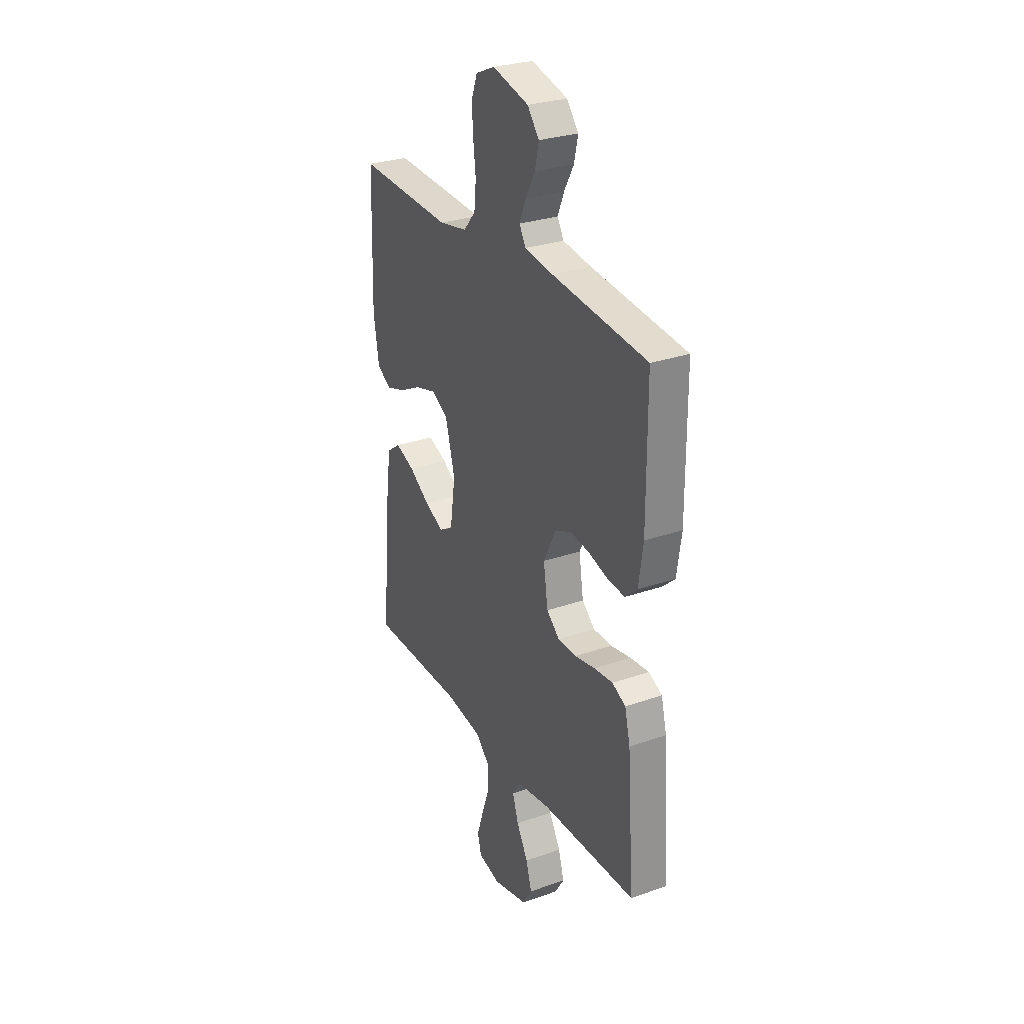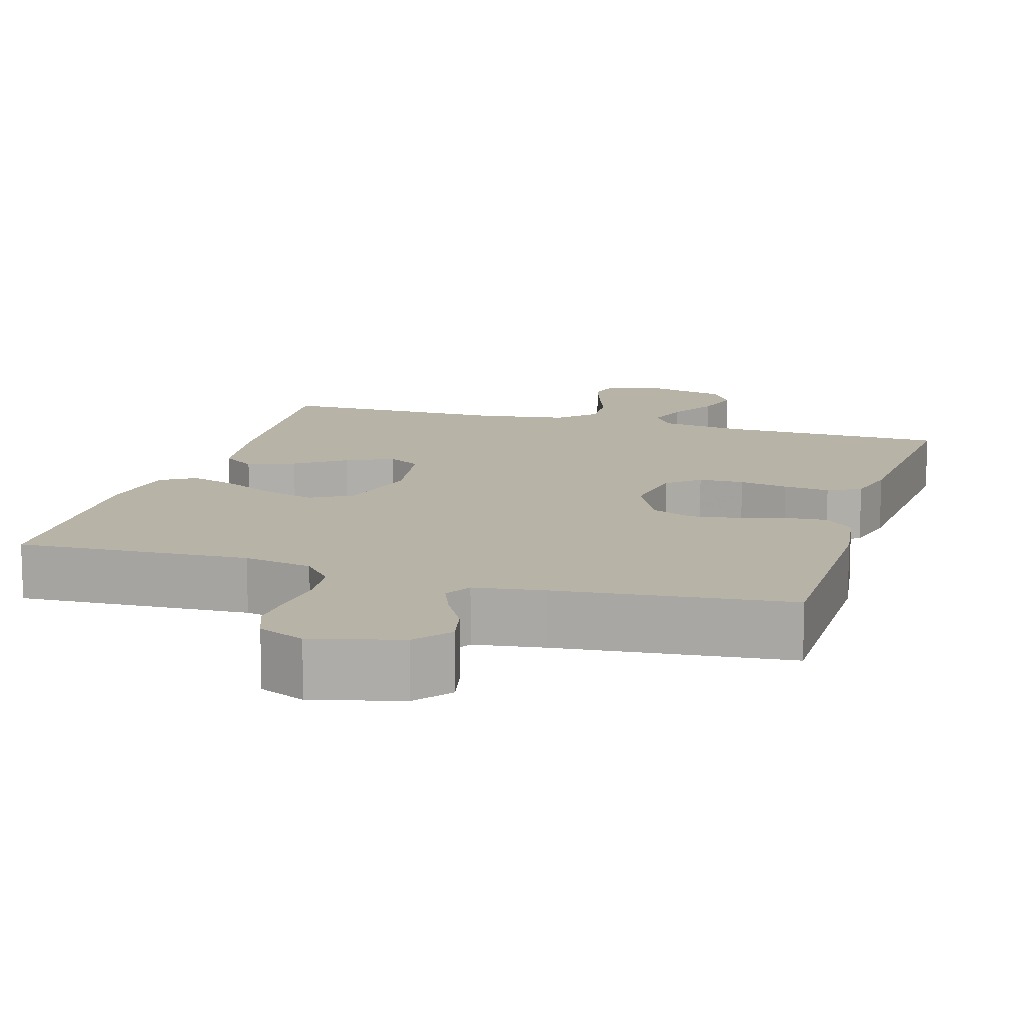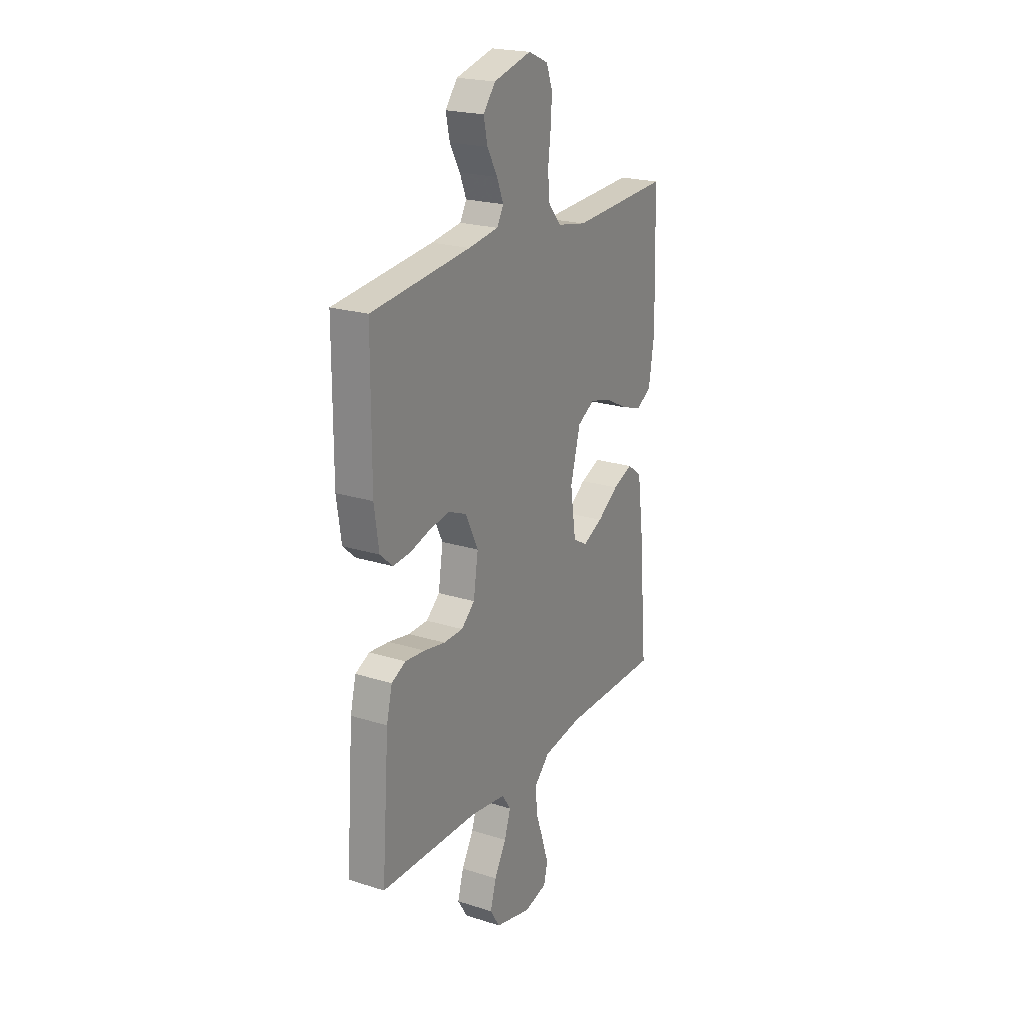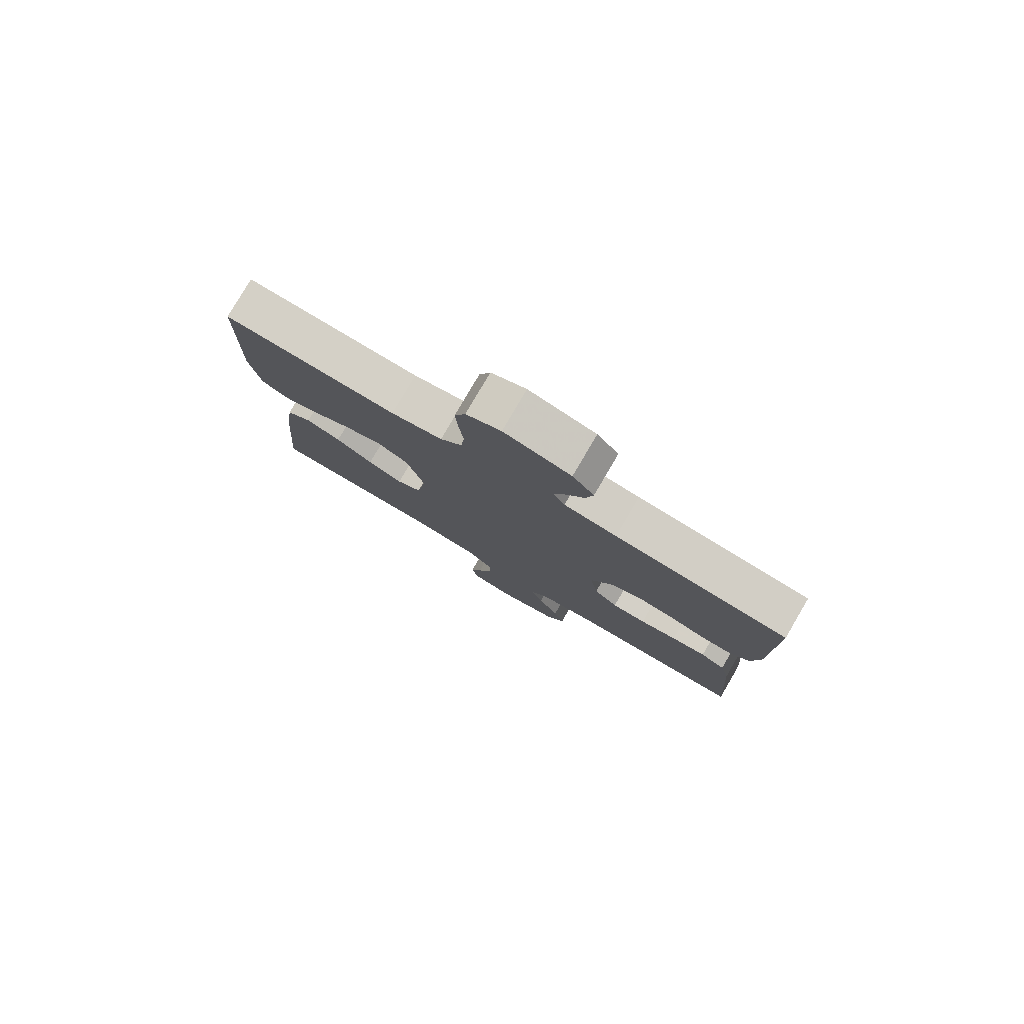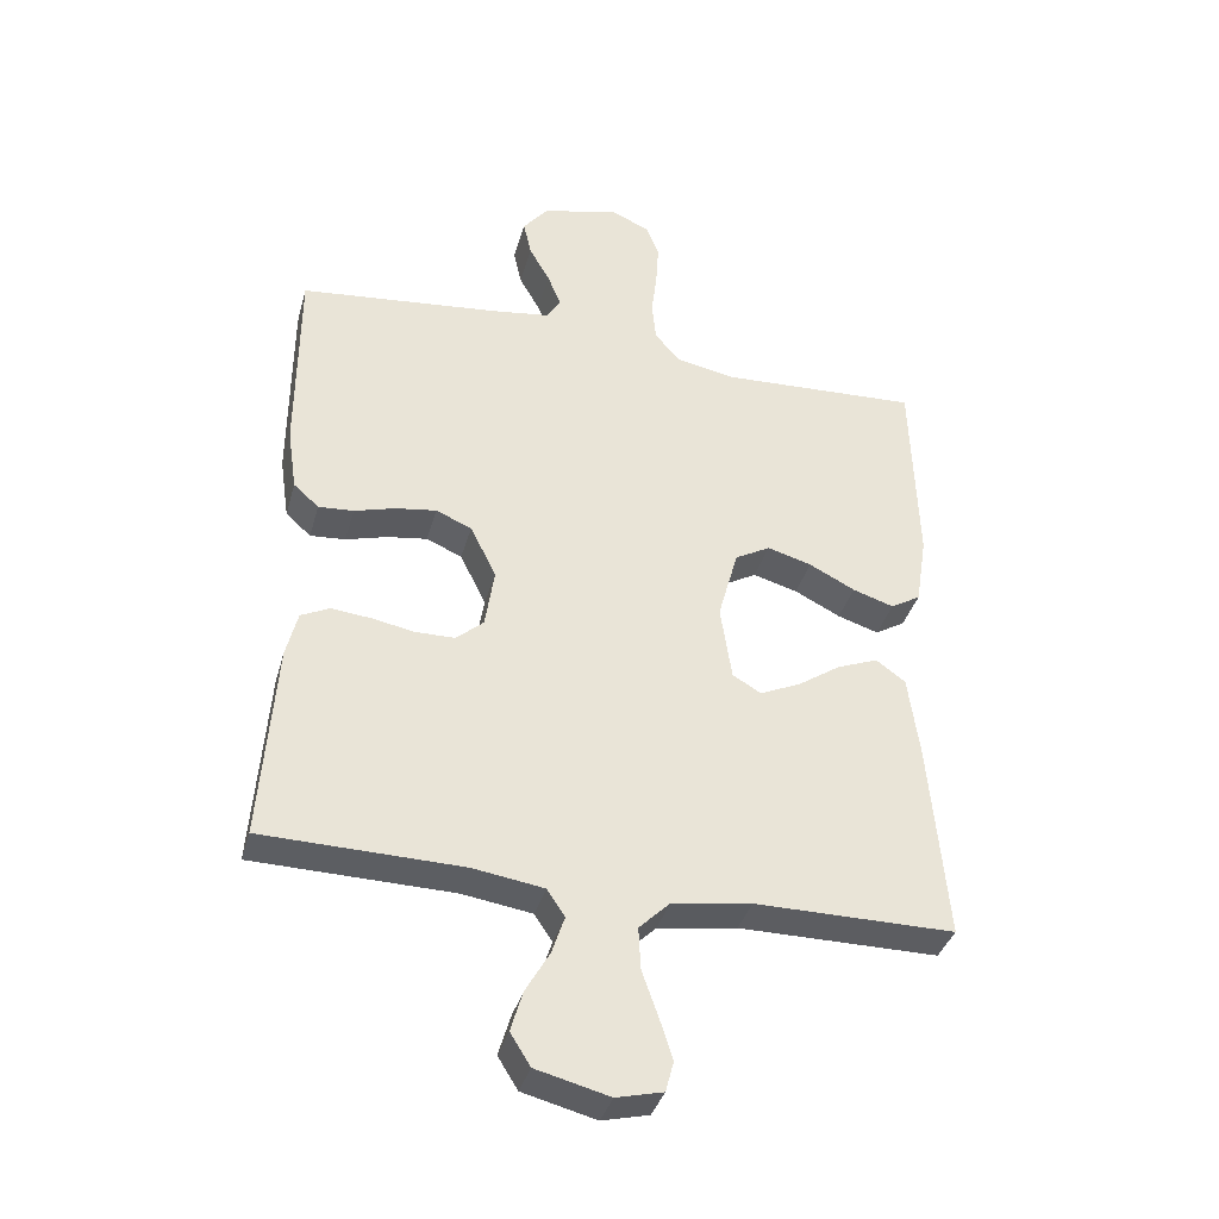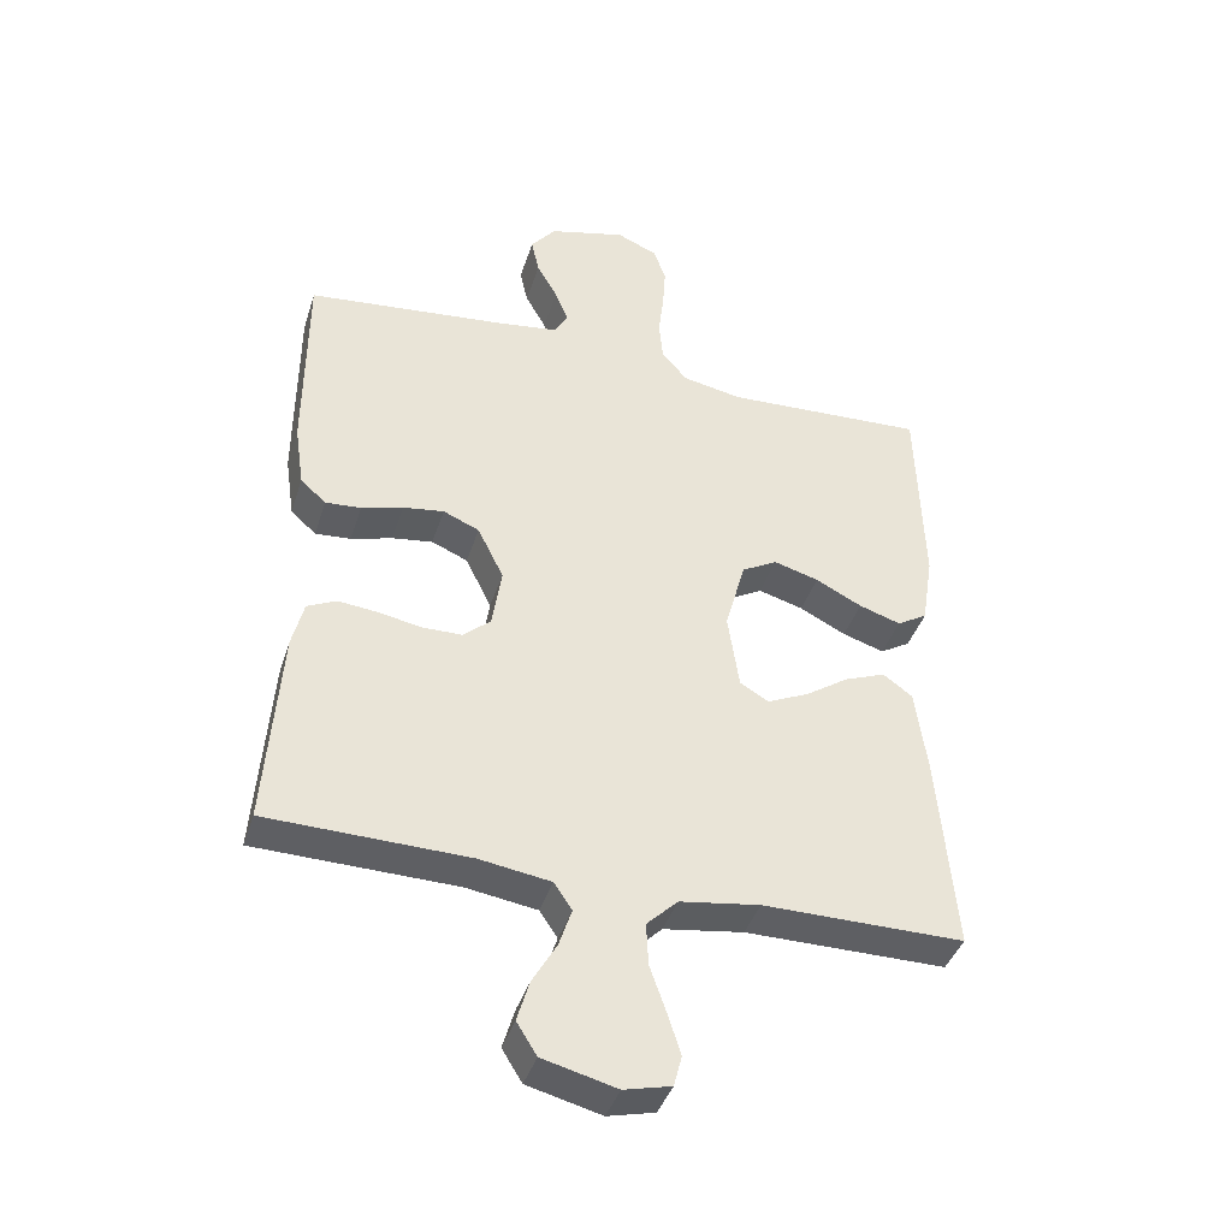
<metadata>
{"format":"obj","ext":"obj","renderer":"f3d","projection":"perspective","resolution":1024,"background":"white","views":[{"elev":28.6,"azim":62.3,"up":"+Z"},{"elev":12.8,"azim":16.7,"up":"+Y"},{"elev":21.9,"azim":119.0,"up":"+Z"},{"elev":79.8,"azim":30.4,"up":"+Z"},{"elev":-37.2,"azim":164.8,"up":"+Z"},{"elev":-40.6,"azim":162.8,"up":"+Z"}]}
</metadata>
<code>
v 0.5 0.07 0.5
v 0.501 0.07 0.2
v 0.487 0.07 0.105
v 0.449 0.07 0.071
v 0.396 0.07 0.075
v 0.334 0.07 0.093
v 0.273 0.07 0.102
v 0.219 0.07 0.079
v 0.18 0.07 0
v 0.194 0.07 -0.091
v 0.235 0.07 -0.127
v 0.294 0.07 -0.128
v 0.358 0.07 -0.116
v 0.418 0.07 -0.11
v 0.461 0.07 -0.131
v 0.478 0.07 -0.2
v 0.5 0.07 -0.5
v 0.2 0.07 -0.506
v 0.094 0.07 -0.522
v 0.067 0.07 -0.562
v 0.086 0.07 -0.619
v 0.122 0.07 -0.682
v 0.14 0.07 -0.743
v 0.11 0.07 -0.791
v 0 0.07 -0.819
v -0.07 0.07 -0.802
v -0.082 0.07 -0.756
v -0.062 0.07 -0.694
v -0.038 0.07 -0.626
v -0.035 0.07 -0.563
v -0.081 0.07 -0.518
v -0.2 0.07 -0.5
v -0.5 0.07 -0.5
v -0.474 0.07 -0.2
v -0.457 0.07 -0.075
v -0.413 0.07 -0.043
v -0.352 0.07 -0.067
v -0.287 0.07 -0.111
v -0.226 0.07 -0.139
v -0.183 0.07 -0.114
v -0.166 0.07 0
v -0.196 0.07 0.11
v -0.249 0.07 0.14
v -0.316 0.07 0.121
v -0.385 0.07 0.086
v -0.447 0.07 0.066
v -0.492 0.07 0.093
v -0.509 0.07 0.2
v -0.5 0.07 0.5
v -0.2 0.07 0.485
v -0.111 0.07 0.502
v -0.073 0.07 0.546
v -0.067 0.07 0.607
v -0.075 0.07 0.675
v -0.079 0.07 0.738
v -0.06 0.07 0.788
v 0 0.07 0.814
v 0.115 0.07 0.784
v 0.152 0.07 0.738
v 0.14 0.07 0.684
v 0.109 0.07 0.629
v 0.089 0.07 0.58
v 0.109 0.07 0.545
v 0.2 0.07 0.532
v 0.5 0 0.5
v 0.501 0 0.2
v 0.487 0 0.105
v 0.449 0 0.071
v 0.396 0 0.075
v 0.334 0 0.093
v 0.273 0 0.102
v 0.219 0 0.079
v 0.18 0 0
v 0.194 0 -0.091
v 0.235 0 -0.127
v 0.294 0 -0.128
v 0.358 0 -0.116
v 0.418 0 -0.11
v 0.461 0 -0.131
v 0.478 0 -0.2
v 0.5 0 -0.5
v 0.2 0 -0.506
v 0.094 0 -0.522
v 0.067 0 -0.562
v 0.086 0 -0.619
v 0.122 0 -0.682
v 0.14 0 -0.743
v 0.11 0 -0.791
v 0 0 -0.819
v -0.07 0 -0.802
v -0.082 0 -0.756
v -0.062 0 -0.694
v -0.038 0 -0.626
v -0.035 0 -0.563
v -0.081 0 -0.518
v -0.2 0 -0.5
v -0.5 0 -0.5
v -0.474 0 -0.2
v -0.457 0 -0.075
v -0.413 0 -0.043
v -0.352 0 -0.067
v -0.287 0 -0.111
v -0.226 0 -0.139
v -0.183 0 -0.114
v -0.166 0 0
v -0.196 0 0.11
v -0.249 0 0.14
v -0.316 0 0.121
v -0.385 0 0.086
v -0.447 0 0.066
v -0.492 0 0.093
v -0.509 0 0.2
v -0.5 0 0.5
v -0.2 0 0.485
v -0.111 0 0.502
v -0.073 0 0.546
v -0.067 0 0.607
v -0.075 0 0.675
v -0.079 0 0.738
v -0.06 0 0.788
v 0 0 0.814
v 0.115 0 0.784
v 0.152 0 0.738
v 0.14 0 0.684
v 0.109 0 0.629
v 0.089 0 0.58
v 0.109 0 0.545
v 0.2 0 0.532
f 58 59 60 61
f 58 61 62
f 57 58 62
f 56 57 62
f 53 54 55 56
f 53 56 62 63
f 47 48 49 50
f 47 50 51
f 44 45 46 47
f 43 44 47 51
f 42 43 51 52
f 35 36 37 38
f 35 38 39
f 32 33 34 35
f 31 32 35 39
f 30 31 39 40
f 26 27 28 29
f 24 25 26 29
f 24 29 30
f 21 22 23 24
f 20 21 24 30
f 19 20 30 40
f 15 16 17 18
f 12 13 14 15
f 11 12 15 18
f 10 11 18 19
f 3 4 5 6
f 3 6 7
f 64 1 2 3
f 63 64 3 7
f 52 53 63 7
f 41 42 52 7
f 9 10 19 40
f 8 9 40 41
f 7 8 41
f 125 124 123 122
f 126 125 122
f 126 122 121
f 126 121 120
f 120 119 118 117
f 127 126 120 117
f 114 113 112 111
f 115 114 111
f 111 110 109 108
f 115 111 108 107
f 116 115 107 106
f 102 101 100 99
f 103 102 99
f 99 98 97 96
f 103 99 96 95
f 104 103 95 94
f 93 92 91 90
f 93 90 89 88
f 94 93 88
f 88 87 86 85
f 94 88 85 84
f 104 94 84 83
f 82 81 80 79
f 79 78 77 76
f 82 79 76 75
f 83 82 75 74
f 70 69 68 67
f 71 70 67
f 67 66 65 128
f 71 67 128 127
f 71 127 117 116
f 71 116 106 105
f 104 83 74 73
f 105 104 73 72
f 105 72 71
f 1 65 66 2
f 2 66 67 3
f 3 67 68 4
f 4 68 69 5
f 5 69 70 6
f 6 70 71 7
f 7 71 72 8
f 8 72 73 9
f 9 73 74 10
f 10 74 75 11
f 11 75 76 12
f 12 76 77 13
f 13 77 78 14
f 14 78 79 15
f 15 79 80 16
f 16 80 81 17
f 17 81 82 18
f 18 82 83 19
f 19 83 84 20
f 20 84 85 21
f 21 85 86 22
f 22 86 87 23
f 23 87 88 24
f 24 88 89 25
f 25 89 90 26
f 26 90 91 27
f 27 91 92 28
f 28 92 93 29
f 29 93 94 30
f 30 94 95 31
f 31 95 96 32
f 32 96 97 33
f 33 97 98 34
f 34 98 99 35
f 35 99 100 36
f 36 100 101 37
f 37 101 102 38
f 38 102 103 39
f 39 103 104 40
f 40 104 105 41
f 41 105 106 42
f 42 106 107 43
f 43 107 108 44
f 44 108 109 45
f 45 109 110 46
f 46 110 111 47
f 47 111 112 48
f 48 112 113 49
f 49 113 114 50
f 50 114 115 51
f 51 115 116 52
f 52 116 117 53
f 53 117 118 54
f 54 118 119 55
f 55 119 120 56
f 56 120 121 57
f 57 121 122 58
f 58 122 123 59
f 59 123 124 60
f 60 124 125 61
f 61 125 126 62
f 62 126 127 63
f 63 127 128 64
f 64 128 65 1

</code>
